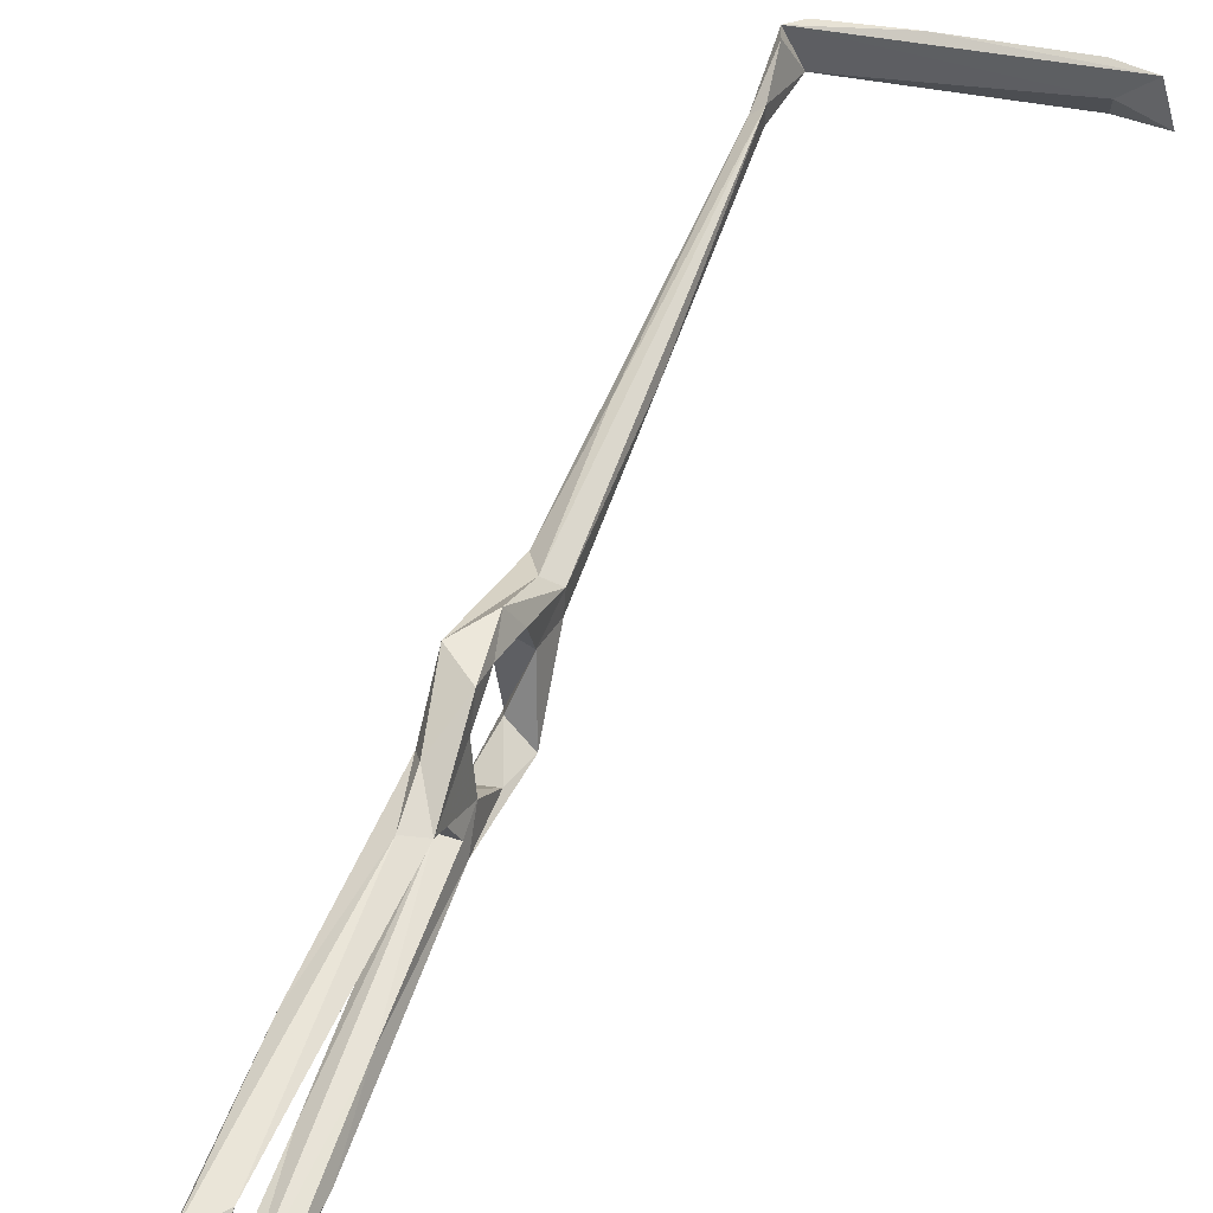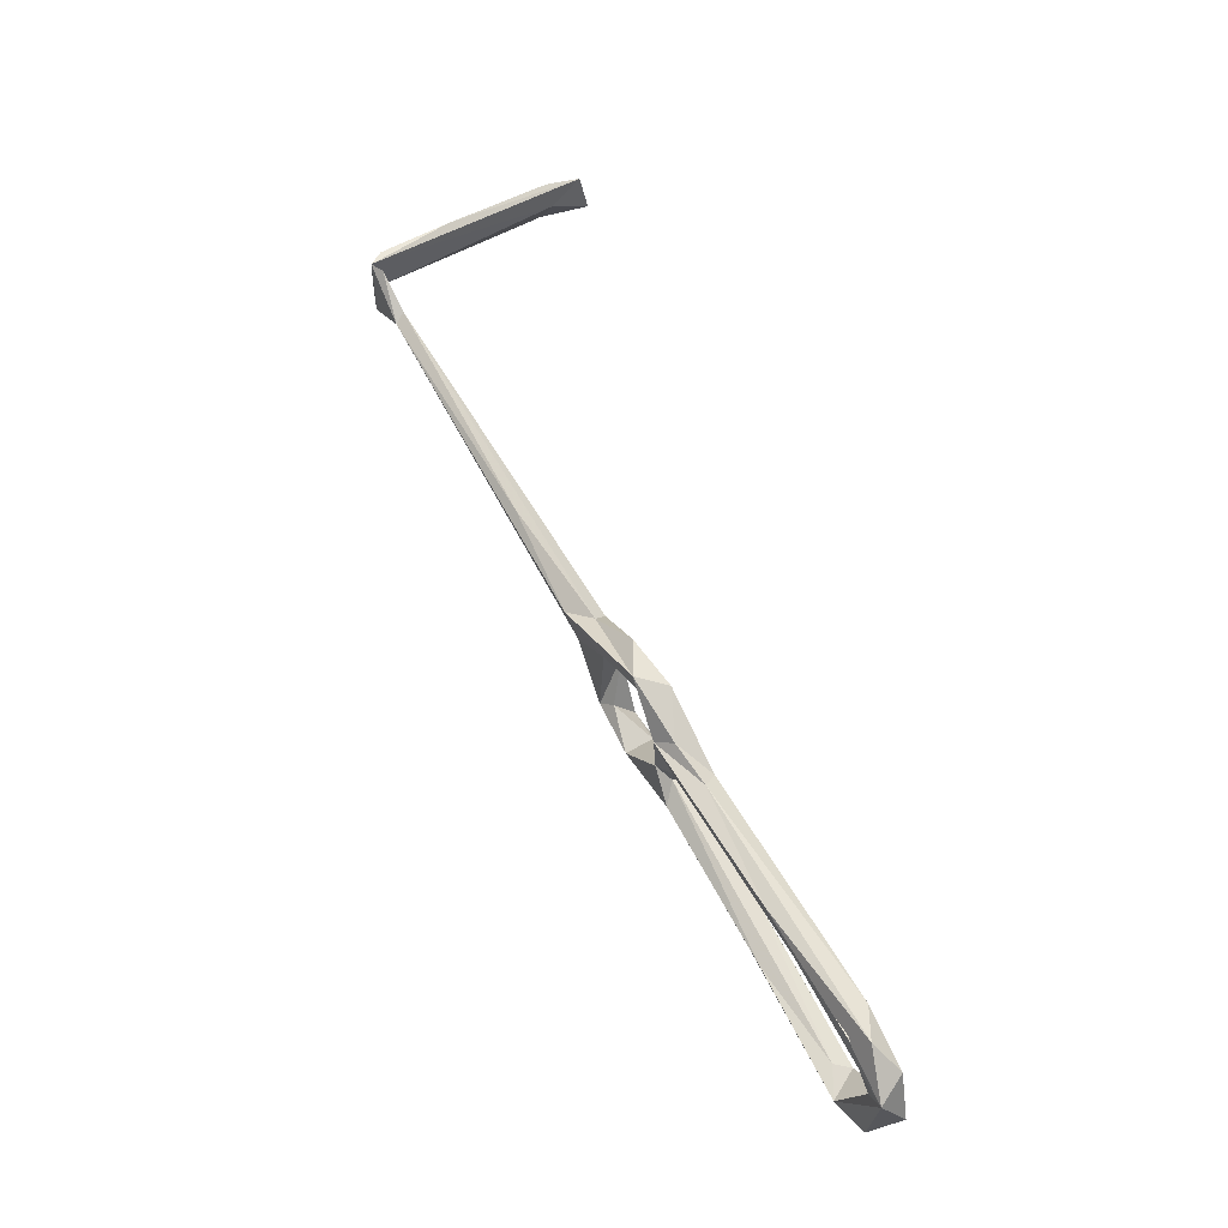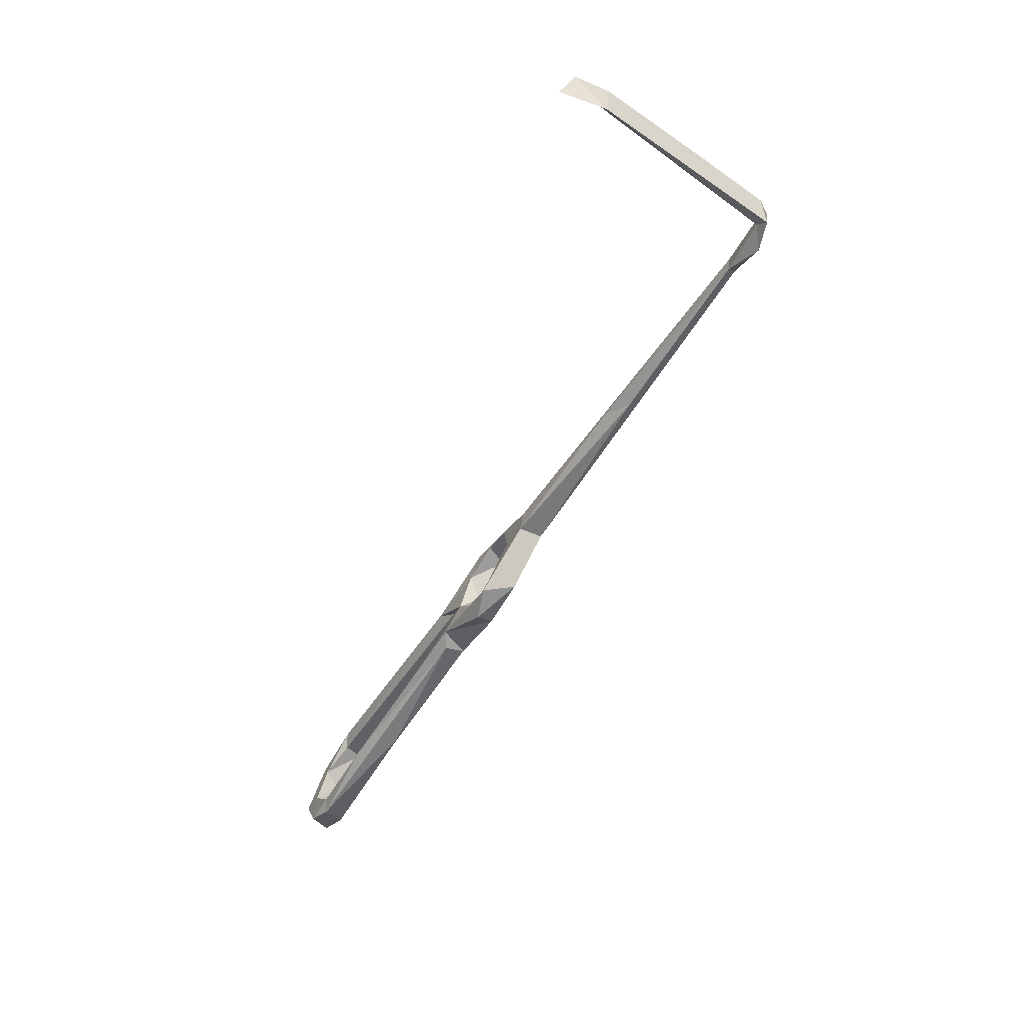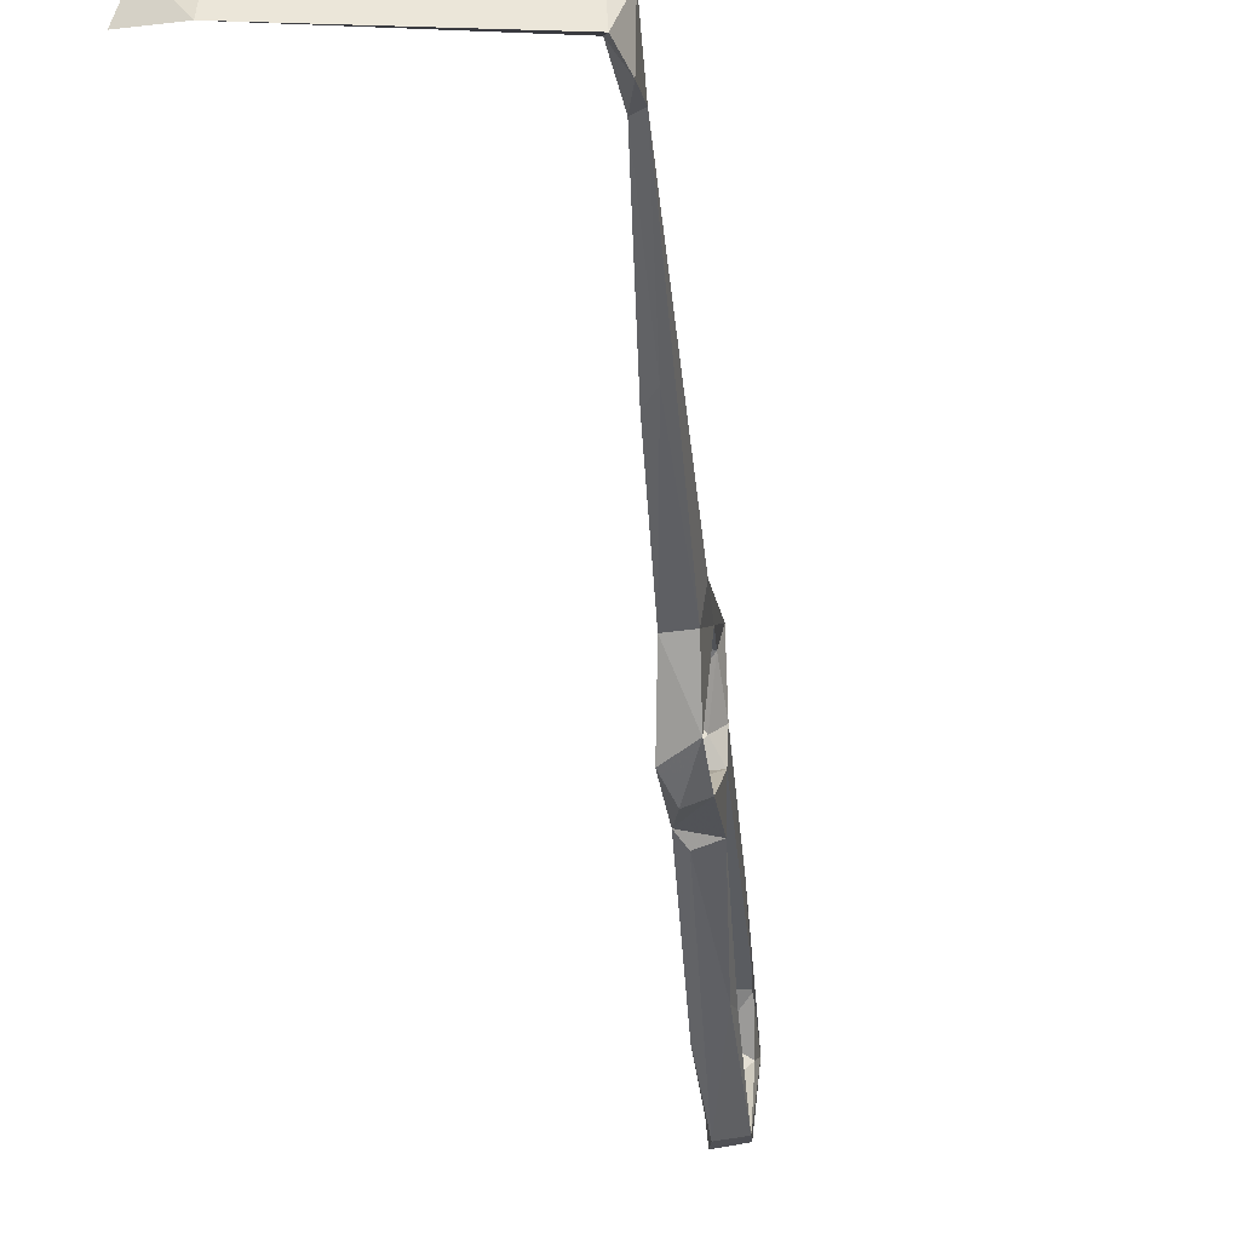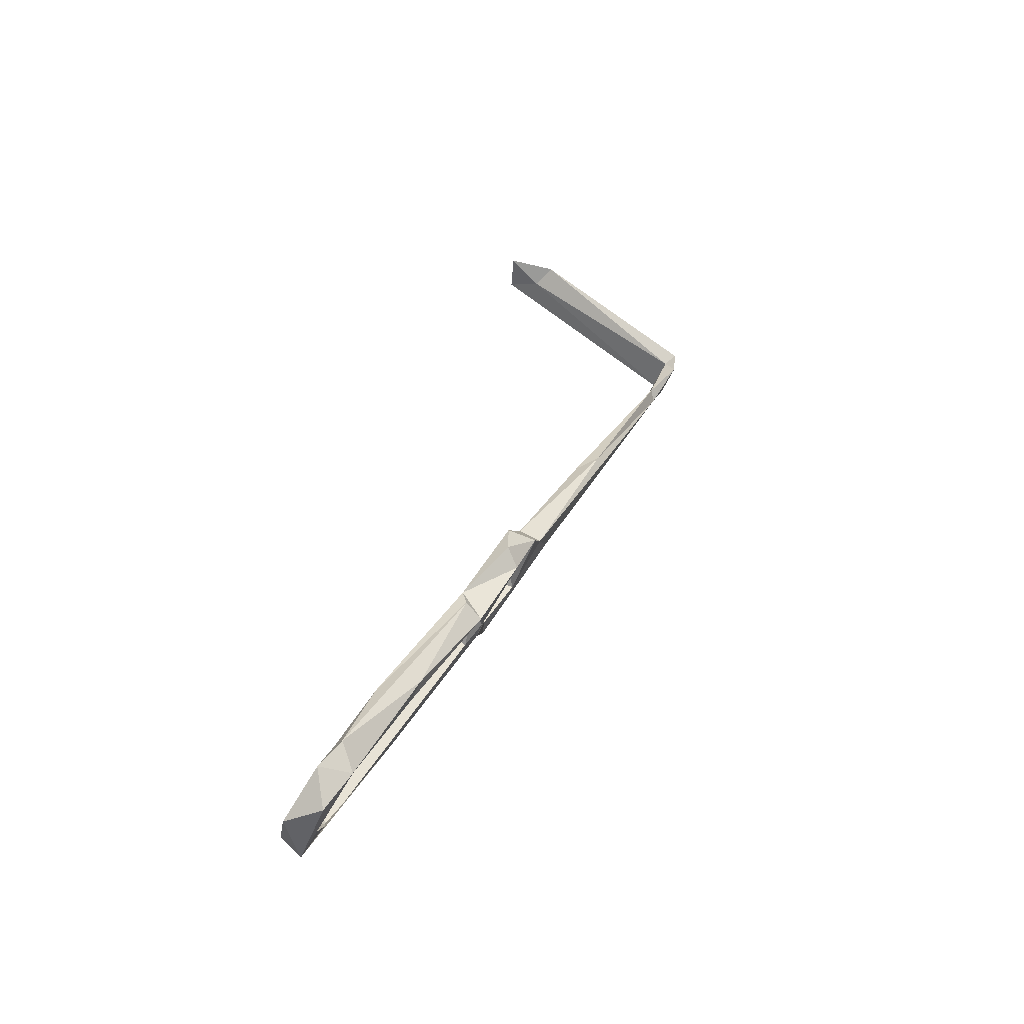
<metadata>
{"format":"obj","ext":"obj","renderer":"f3d","projection":"perspective","resolution":1024,"background":"white","views":[{"elev":45.6,"azim":51.3,"up":"+Z"},{"elev":-41.2,"azim":-4.9,"up":"+Y"},{"elev":42.8,"azim":-172.5,"up":"+Y"},{"elev":-30.4,"azim":-145.0,"up":"+Z"},{"elev":-37.1,"azim":159.6,"up":"+Y"}]}
</metadata>
<code>
v 34.75 69.88 -467.7
v 29.21 80.81 -465.5
v 31.93 78.78 -463.2
v 37.86 73.45 -470.1
v 36.77 80.49 -467.5
v 47.22 61.43 -465.1
v 40.16 72.27 -465.5
v 32.67 83.68 -453.5
v 28.59 78.67 -448.1
v 29.15 90.91 -455
v 23.92 89.05 -455.1
v 78.11 5.431 -455.5
v 77.93 -3.253 -454.8
v 82.85 -2.851 -463
v 77.78 3.172 -458.4
v 59.61 24.34 -453.8
v 74.23 -0.2037 -458.3
v 84.4 -5.949 -460.1
v 80.59 -11.51 -463.4
v 78.93 -7.242 -466
v 86.92 -8.815 -472.1
v 80.39 -8.315 -478.5
v 34.45 80.88 -446.2
v 29.03 91.41 -450.1
v 26.84 88.71 -448
v 20.69 91.94 -450.2
v 33.7 68.3 -441
v 33.8 77.75 -441
v 9.665 122.9 -445.8
v 3.791 127.3 -446.7
v 9.688 114.4 -444.3
v 38.39 72.78 -444.2
v 34.89 68.53 -445
v 50.77 53.87 -452.4
v 42.65 54.76 -454
v 48.76 49.69 -450.6
v 41.45 67.67 -442.7
v 42.98 65.4 -448.5
v 40.04 63.15 -453.9
v 38.73 60.1 -451.1
v 42.61 58.06 -448.4
v 84.05 -3.398 -472.3
v 75.41 -0.3568 -481.4
v 82.99 -0.4678 -481.8
v 79.27 5.99 -479.6
v 75.16 6.193 -478.8
v -16.76 163.4 -439
v -23.04 171 -441.7
v -18.16 161.5 -437.1
v -16.74 163.5 -435.2
v -24.45 172.7 -430
v -21.71 170.4 -429.7
v -22.06 175.6 -438.3
v -24.29 177.7 -440.3
v 15.16 200 -432.5
v -8.416 185.4 -427.7
v -22.61 176.3 -429.5
v 78.59 5.412 -483.5
v 20.9 203.2 -426.6
v 44.18 65.33 -459.2
v 39.7 59.15 -457.4
v 43.52 58.98 -461.6
v 46.91 57.53 -467
v 42.69 55.06 -465.2
v 59.83 28.52 -475.2
v 46.82 60.95 -461.6
v 46.78 57.02 -454.2
v 12.75 202.1 -437.6
v 13.37 199.9 -426.3
v 23.48 204.2 -435.2
v 60.94 36.43 -469.8
v 61.28 24.34 -474.1
v 70.15 23.21 -476.6
f 16 35 17
f 35 40 61
f 12 34 36
f 55 68 70
f 55 70 59
f 51 59 56
f 13 16 19
f 51 55 59
f 5 10 8
f 9 32 33
f 53 68 55
f 30 49 47
f 34 60 38
f 23 28 32
f 34 38 37
f 35 62 67
f 6 60 66
f 13 36 16
f 1 6 64
f 39 61 40
f 36 41 40
f 19 22 21
f 2 3 8
f 15 67 34
f 38 60 39
f 2 8 9
f 6 73 63
f 19 43 22
f 3 5 8
f 54 69 68
f 7 61 60
f 1 4 6
f 3 7 5
f 9 33 27
f 61 64 62
f 60 67 66
f 21 22 44
f 25 26 27
f 9 23 32
f 32 37 38
f 2 9 11
f 6 7 60
f 48 49 51
f 14 42 20
f 12 18 14
f 33 38 39
f 15 35 67
f 10 30 29
f 46 62 72
f 15 17 35
f 12 36 13
f 25 27 28
f 34 67 60
f 24 25 28
f 8 10 24
f 56 59 69
f 44 58 45
f 28 37 32
f 43 46 72
f 43 72 65
f 27 37 28
f 12 15 34
f 22 43 44
f 47 53 50
f 63 65 64
f 16 40 35
f 45 71 46
f 6 66 71
f 45 58 73
f 62 64 72
f 58 63 73
f 54 57 56
f 12 13 18
f 1 7 3
f 6 71 73
f 23 24 28
f 12 14 15
f 27 41 37
f 33 39 40
f 45 73 71
f 27 33 40
f 17 20 19
f 43 65 58
f 5 7 6
f 14 21 42
f 1 2 4
f 2 5 4
f 4 5 6
f 42 44 45
f 14 17 15
f 10 29 24
f 51 57 54
f 1 3 2
f 39 60 61
f 32 38 33
f 34 37 41
f 8 24 23
f 48 51 54
f 35 61 62
f 59 68 69
f 14 20 17
f 14 18 21
f 31 50 49
f 18 19 21
f 2 10 5
f 13 19 18
f 6 63 64
f 58 65 63
f 25 31 26
f 27 40 41
f 1 64 61
f 2 11 10
f 62 71 66
f 10 11 30
f 47 48 53
f 9 26 11
f 19 20 43
f 64 65 72
f 43 45 46
f 49 50 52
f 16 17 19
f 34 41 36
f 9 27 26
f 51 53 55
f 8 23 9
f 42 45 43
f 29 47 50
f 47 49 48
f 46 71 62
f 49 52 51
f 50 53 52
f 62 66 67
f 51 52 53
f 51 56 57
f 54 56 69
f 59 70 68
f 48 54 53
f 21 44 42
f 11 26 49
f 53 54 68
f 11 49 30
f 1 61 7
f 25 50 31
f 20 42 43
f 24 29 50
f 24 50 25
f 16 36 40
f 26 31 49
f 43 58 44
f 29 30 47

</code>
